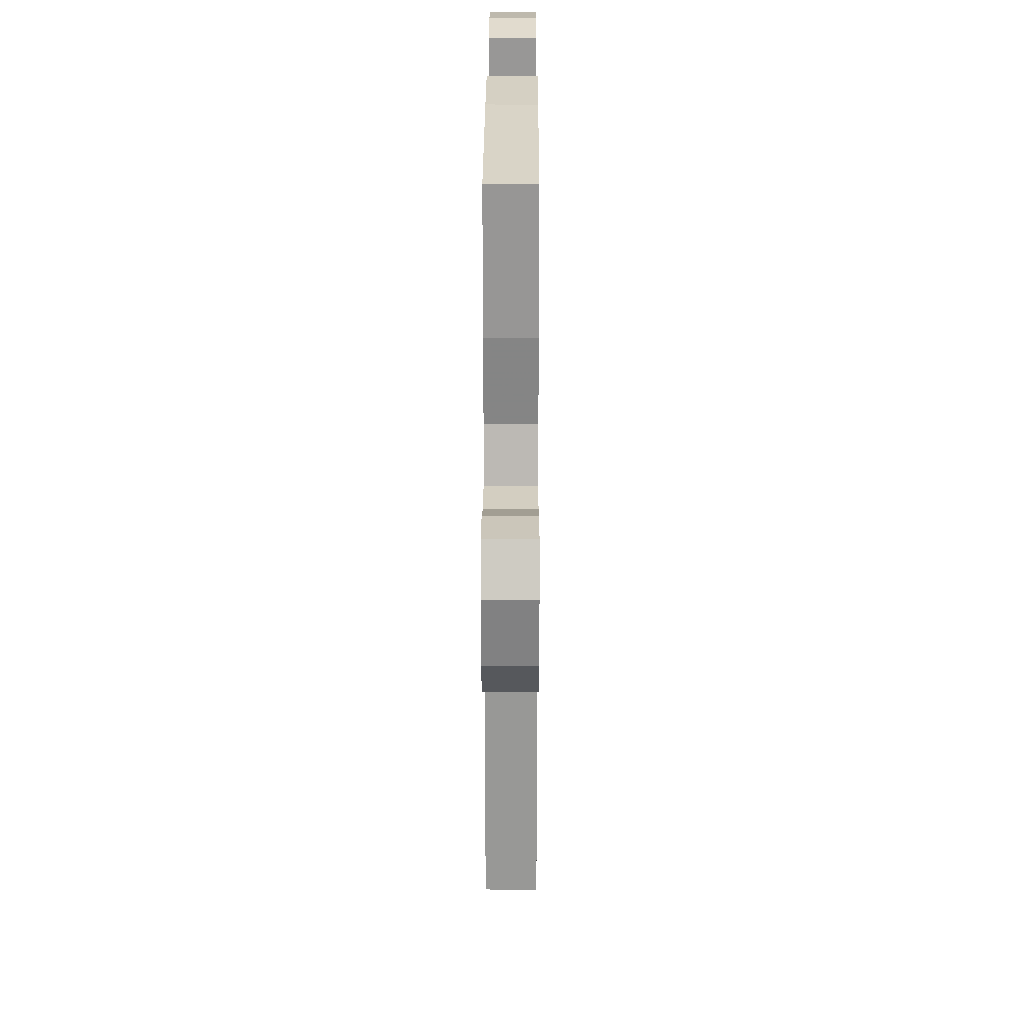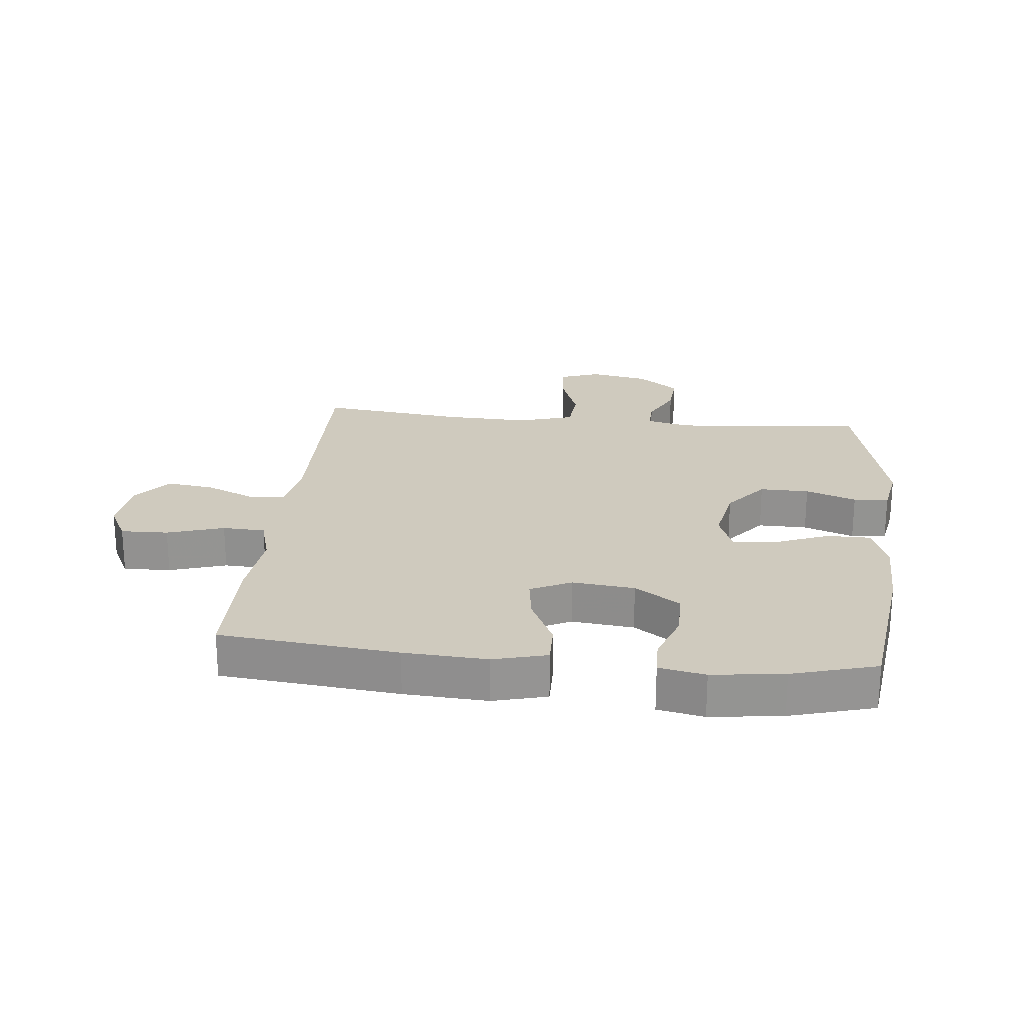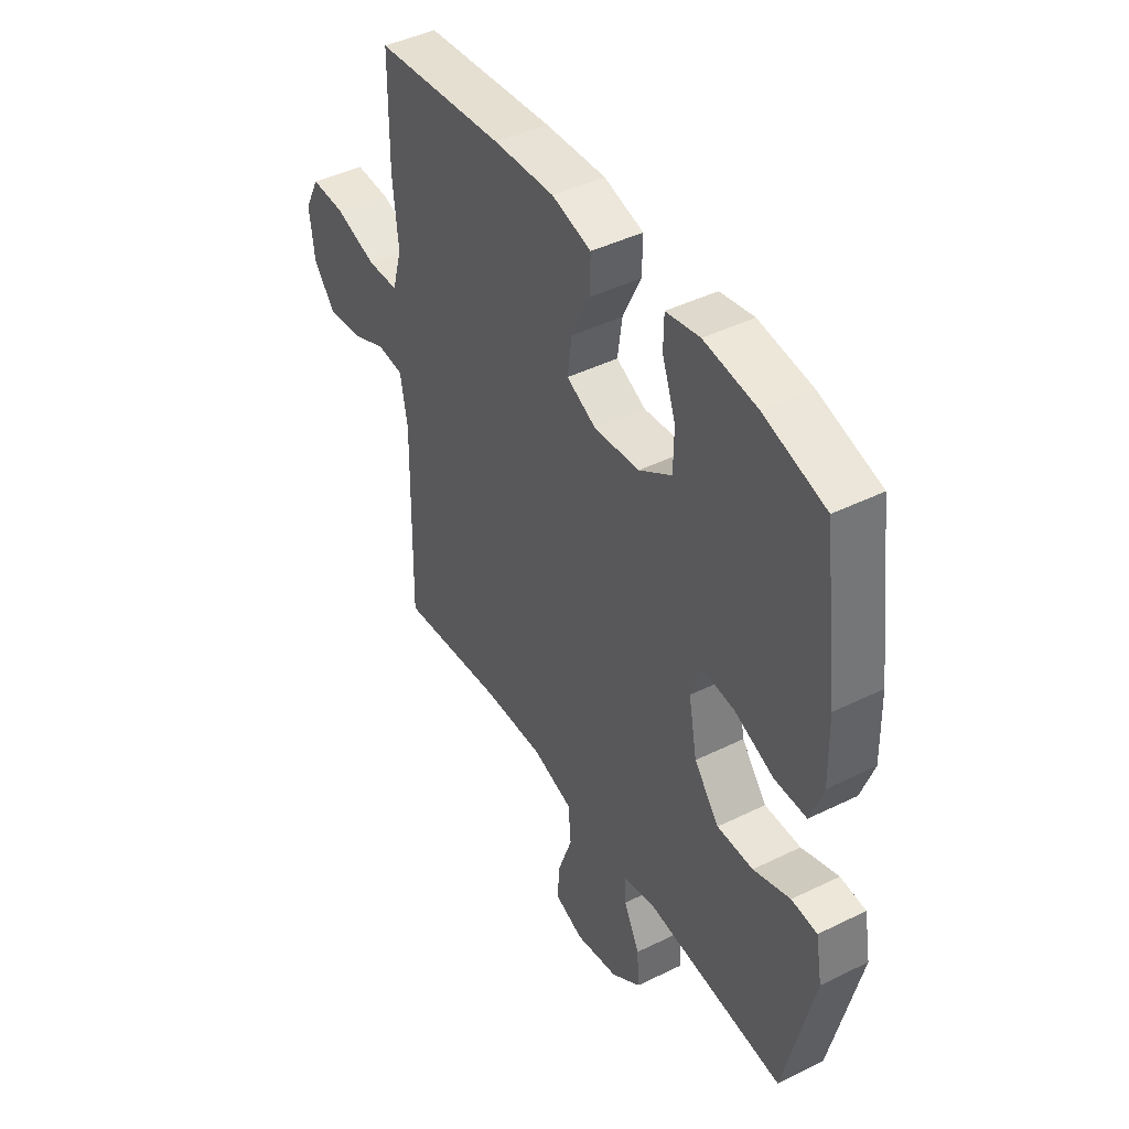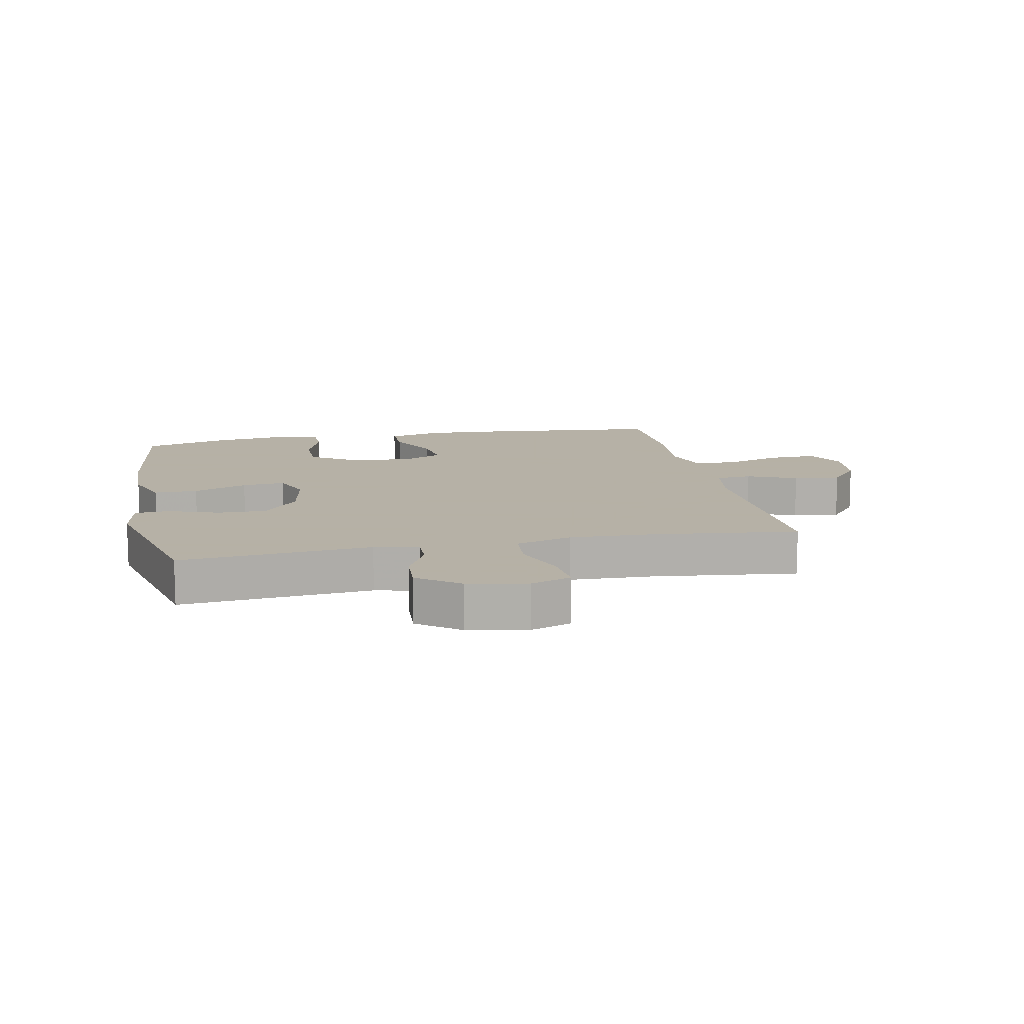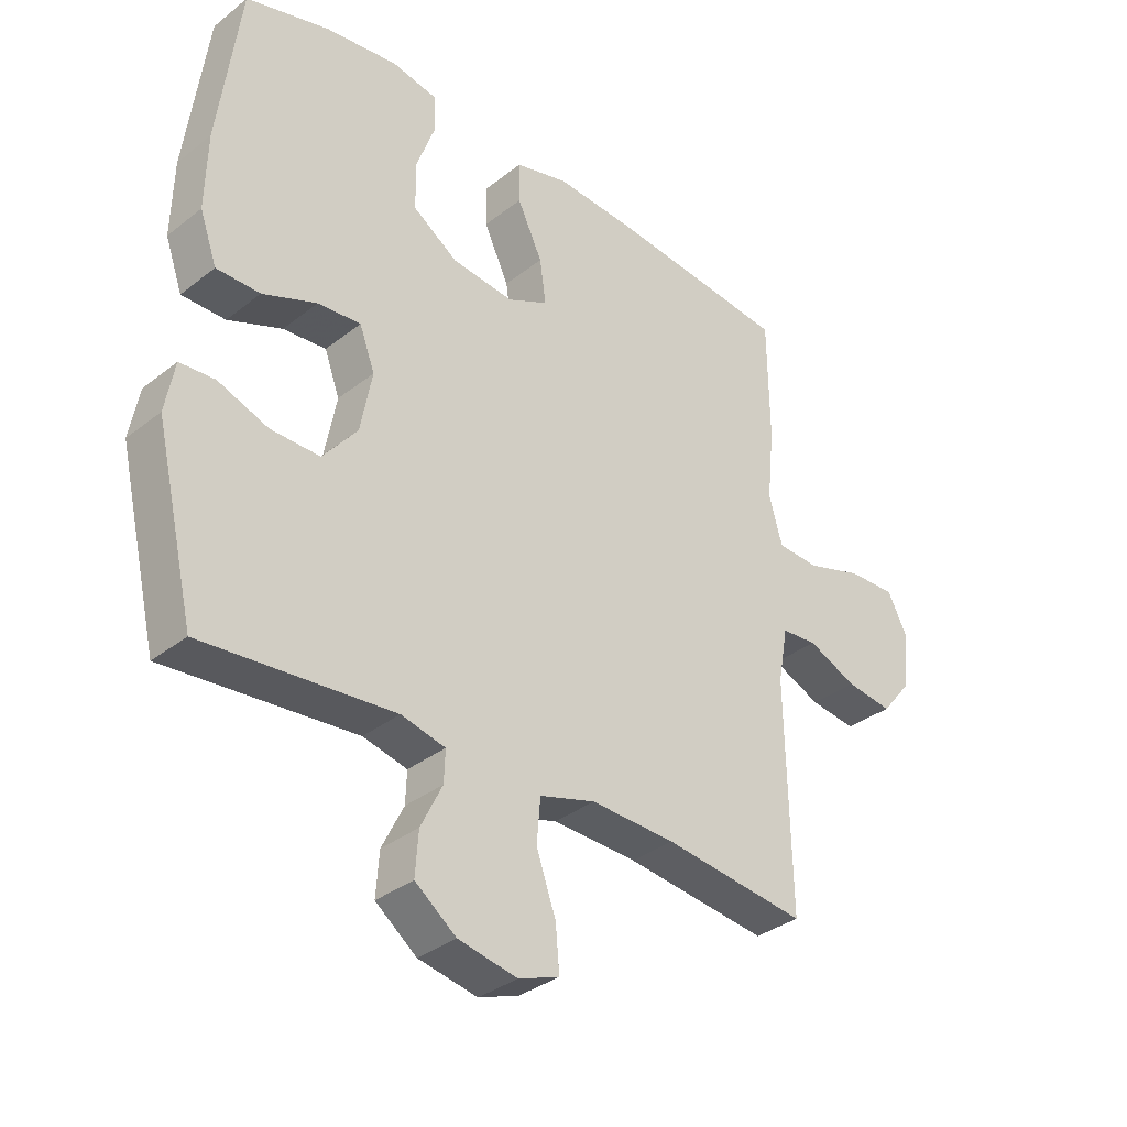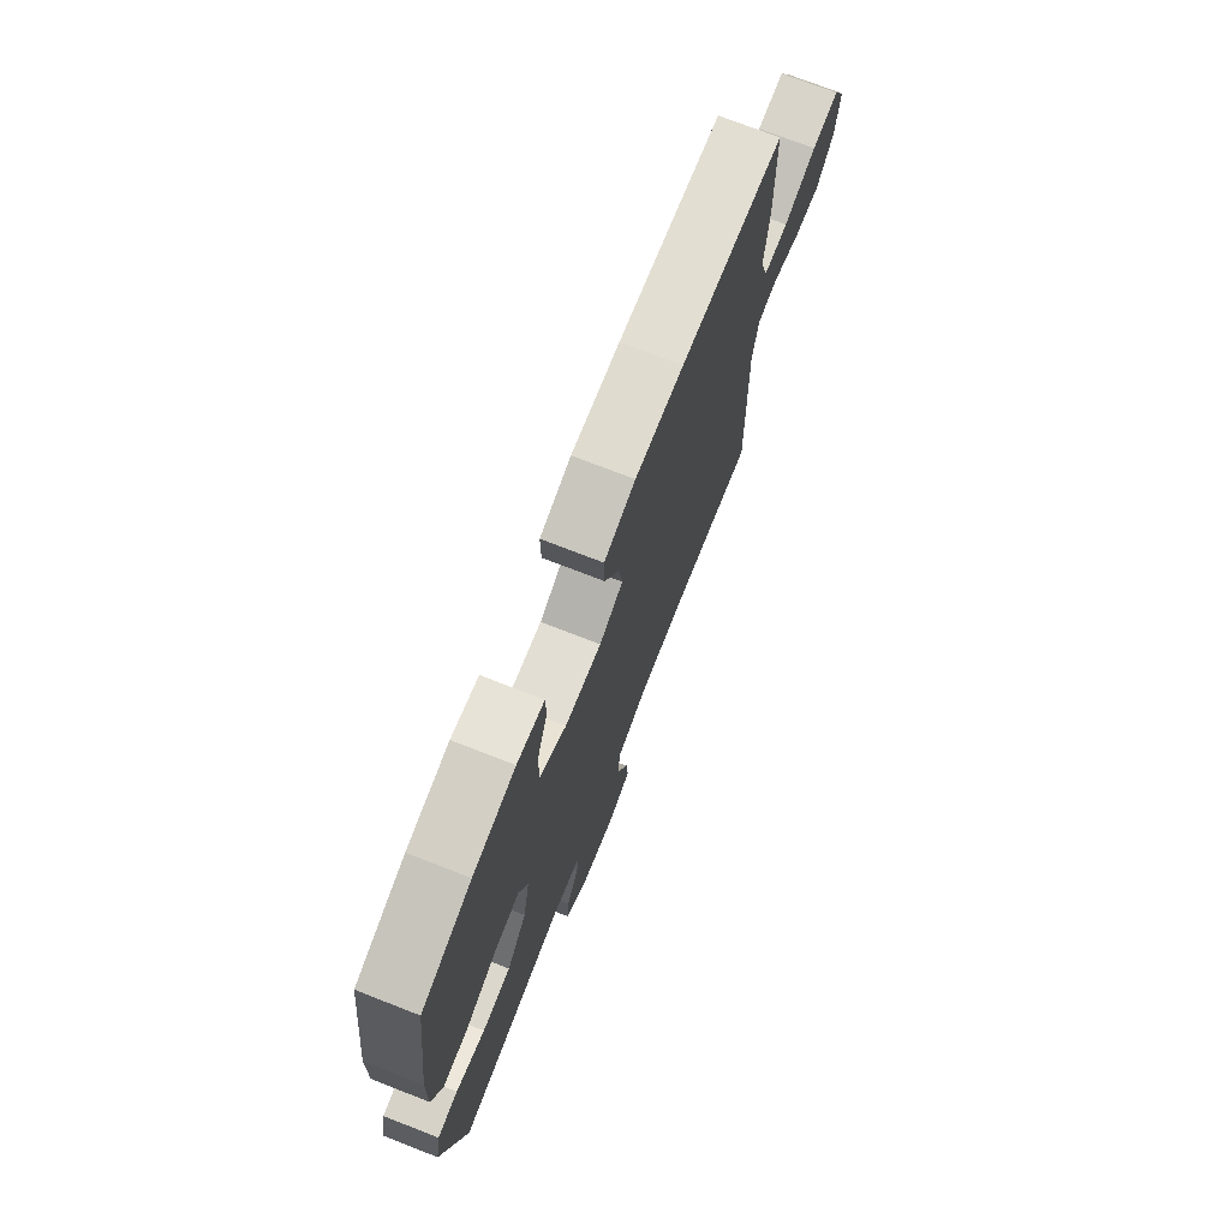
<metadata>
{"format":"obj","ext":"obj","renderer":"f3d","projection":"perspective","resolution":1024,"background":"white","views":[{"elev":22.6,"azim":-89.8,"up":"+Z"},{"elev":23.2,"azim":5.9,"up":"+Y"},{"elev":44.0,"azim":60.0,"up":"+Z"},{"elev":12.1,"azim":168.4,"up":"+Y"},{"elev":-34.3,"azim":136.5,"up":"+Z"},{"elev":73.7,"azim":111.3,"up":"+Z"}]}
</metadata>
<code>
v 0.5 0.07 0.5
v 0.535 0.07 0.233
v 0.538 0.07 0.109
v 0.51 0.07 0.03
v 0.439 0.07 0.03
v 0.351 0.07 0.065
v 0.281 0.07 0.071
v 0.256 0.07 0.004
v 0.275 0.07 -0.096
v 0.331 0.07 -0.165
v 0.411 0.07 -0.164
v 0.493 0.07 -0.134
v 0.55 0.07 -0.138
v 0.565 0.07 -0.22
v 0.5 0.07 -0.5
v 0.19 0.07 -0.472
v 0.118 0.07 -0.489
v 0.12 0.07 -0.54
v 0.155 0.07 -0.611
v 0.16 0.07 -0.681
v 0.093 0.07 -0.732
v -0.003 0.07 -0.751
v -0.069 0.07 -0.727
v -0.063 0.07 -0.656
v -0.031 0.07 -0.566
v -0.037 0.07 -0.494
v -0.128 0.07 -0.467
v -0.266 0.07 -0.472
v -0.5 0.07 -0.5
v -0.493 0.07 -0.132
v -0.509 0.07 -0.043
v -0.567 0.07 -0.038
v -0.647 0.07 -0.073
v -0.723 0.07 -0.083
v -0.772 0.07 -0.023
v -0.783 0.07 0.069
v -0.75 0.07 0.133
v -0.673 0.07 0.131
v -0.581 0.07 0.102
v -0.512 0.07 0.105
v -0.49 0.07 0.182
v -0.502 0.07 0.301
v -0.5 0.07 0.5
v -0.211 0.07 0.53
v -0.076 0.07 0.538
v 0.011 0.07 0.515
v 0.01 0.07 0.448
v -0.031 0.07 0.362
v -0.041 0.07 0.29
v 0.025 0.07 0.258
v 0.126 0.07 0.269
v 0.199 0.07 0.318
v 0.2 0.07 0.396
v 0.17 0.07 0.479
v 0.171 0.07 0.539
v 0.246 0.07 0.554
v 0.363 0.07 0.539
v 0.5 0 0.5
v 0.535 0 0.233
v 0.538 0 0.109
v 0.51 0 0.03
v 0.439 0 0.03
v 0.351 0 0.065
v 0.281 0 0.071
v 0.256 0 0.004
v 0.275 0 -0.096
v 0.331 0 -0.165
v 0.411 0 -0.164
v 0.493 0 -0.134
v 0.55 0 -0.138
v 0.565 0 -0.22
v 0.5 0 -0.5
v 0.19 0 -0.472
v 0.118 0 -0.489
v 0.12 0 -0.54
v 0.155 0 -0.611
v 0.16 0 -0.681
v 0.093 0 -0.732
v -0.003 0 -0.751
v -0.069 0 -0.727
v -0.063 0 -0.656
v -0.031 0 -0.566
v -0.037 0 -0.494
v -0.128 0 -0.467
v -0.266 0 -0.472
v -0.5 0 -0.5
v -0.493 0 -0.132
v -0.509 0 -0.043
v -0.567 0 -0.038
v -0.647 0 -0.073
v -0.723 0 -0.083
v -0.772 0 -0.023
v -0.783 0 0.069
v -0.75 0 0.133
v -0.673 0 0.131
v -0.581 0 0.102
v -0.512 0 0.105
v -0.49 0 0.182
v -0.502 0 0.301
v -0.5 0 0.5
v -0.211 0 0.53
v -0.076 0 0.538
v 0.011 0 0.515
v 0.01 0 0.448
v -0.031 0 0.362
v -0.041 0 0.29
v 0.025 0 0.258
v 0.126 0 0.269
v 0.199 0 0.318
v 0.2 0 0.396
v 0.17 0 0.479
v 0.171 0 0.539
v 0.246 0 0.554
v 0.363 0 0.539
f 53 54 55 56
f 52 53 56 57
f 45 46 47 48
f 45 48 49
f 44 45 49
f 41 42 43 44
f 40 41 44 49
f 36 37 38 39
f 36 39 40
f 35 36 40
f 32 33 34 35
f 32 35 40 49
f 28 29 30
f 27 28 30 31
f 26 27 31
f 22 23 24 25
f 22 25 26
f 21 22 26
f 18 19 20 21
f 17 18 21 26
f 16 17 26 31
f 14 15 16 31
f 11 12 13 14
f 10 11 14
f 3 4 5 6
f 3 6 7
f 2 3 7
f 52 57 1 2
f 51 52 2 7
f 50 51 7 8
f 31 32 49 50
f 31 50 8 9
f 10 14 31
f 9 10 31
f 113 112 111 110
f 114 113 110 109
f 105 104 103 102
f 106 105 102
f 106 102 101
f 101 100 99 98
f 106 101 98 97
f 96 95 94 93
f 97 96 93
f 97 93 92
f 92 91 90 89
f 106 97 92 89
f 87 86 85
f 88 87 85 84
f 88 84 83
f 82 81 80 79
f 83 82 79
f 83 79 78
f 78 77 76 75
f 83 78 75 74
f 88 83 74 73
f 88 73 72 71
f 71 70 69 68
f 71 68 67
f 63 62 61 60
f 64 63 60
f 64 60 59
f 59 58 114 109
f 64 59 109 108
f 65 64 108 107
f 107 106 89 88
f 66 65 107 88
f 88 71 67
f 88 67 66
f 1 58 59 2
f 2 59 60 3
f 3 60 61 4
f 4 61 62 5
f 5 62 63 6
f 6 63 64 7
f 7 64 65 8
f 8 65 66 9
f 9 66 67 10
f 10 67 68 11
f 11 68 69 12
f 12 69 70 13
f 13 70 71 14
f 14 71 72 15
f 15 72 73 16
f 16 73 74 17
f 17 74 75 18
f 18 75 76 19
f 19 76 77 20
f 20 77 78 21
f 21 78 79 22
f 22 79 80 23
f 23 80 81 24
f 24 81 82 25
f 25 82 83 26
f 26 83 84 27
f 27 84 85 28
f 28 85 86 29
f 29 86 87 30
f 30 87 88 31
f 31 88 89 32
f 32 89 90 33
f 33 90 91 34
f 34 91 92 35
f 35 92 93 36
f 36 93 94 37
f 37 94 95 38
f 38 95 96 39
f 39 96 97 40
f 40 97 98 41
f 41 98 99 42
f 42 99 100 43
f 43 100 101 44
f 44 101 102 45
f 45 102 103 46
f 46 103 104 47
f 47 104 105 48
f 48 105 106 49
f 49 106 107 50
f 50 107 108 51
f 51 108 109 52
f 52 109 110 53
f 53 110 111 54
f 54 111 112 55
f 55 112 113 56
f 56 113 114 57
f 57 114 58 1

</code>
